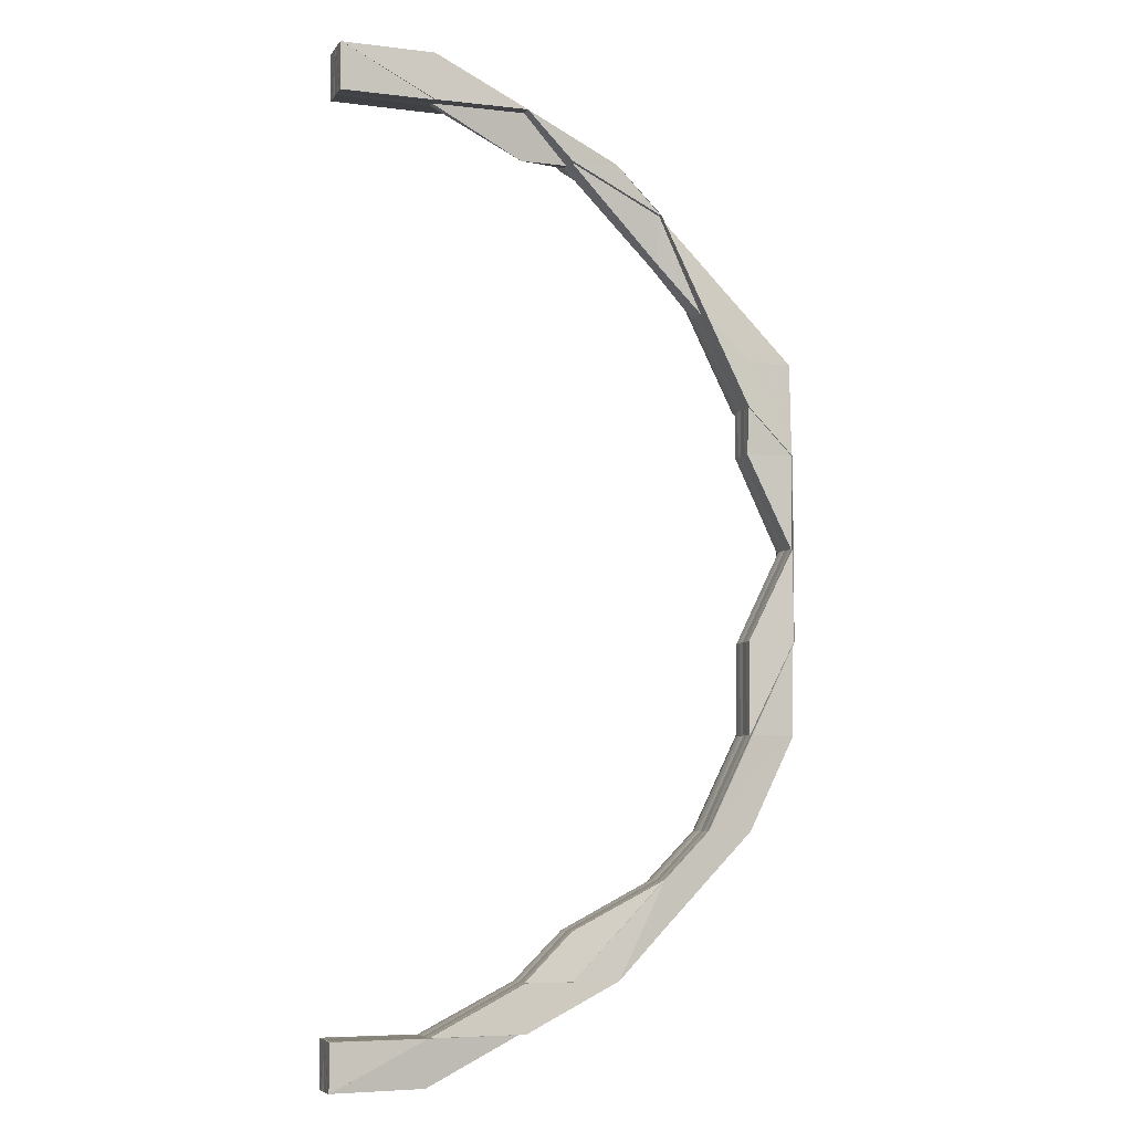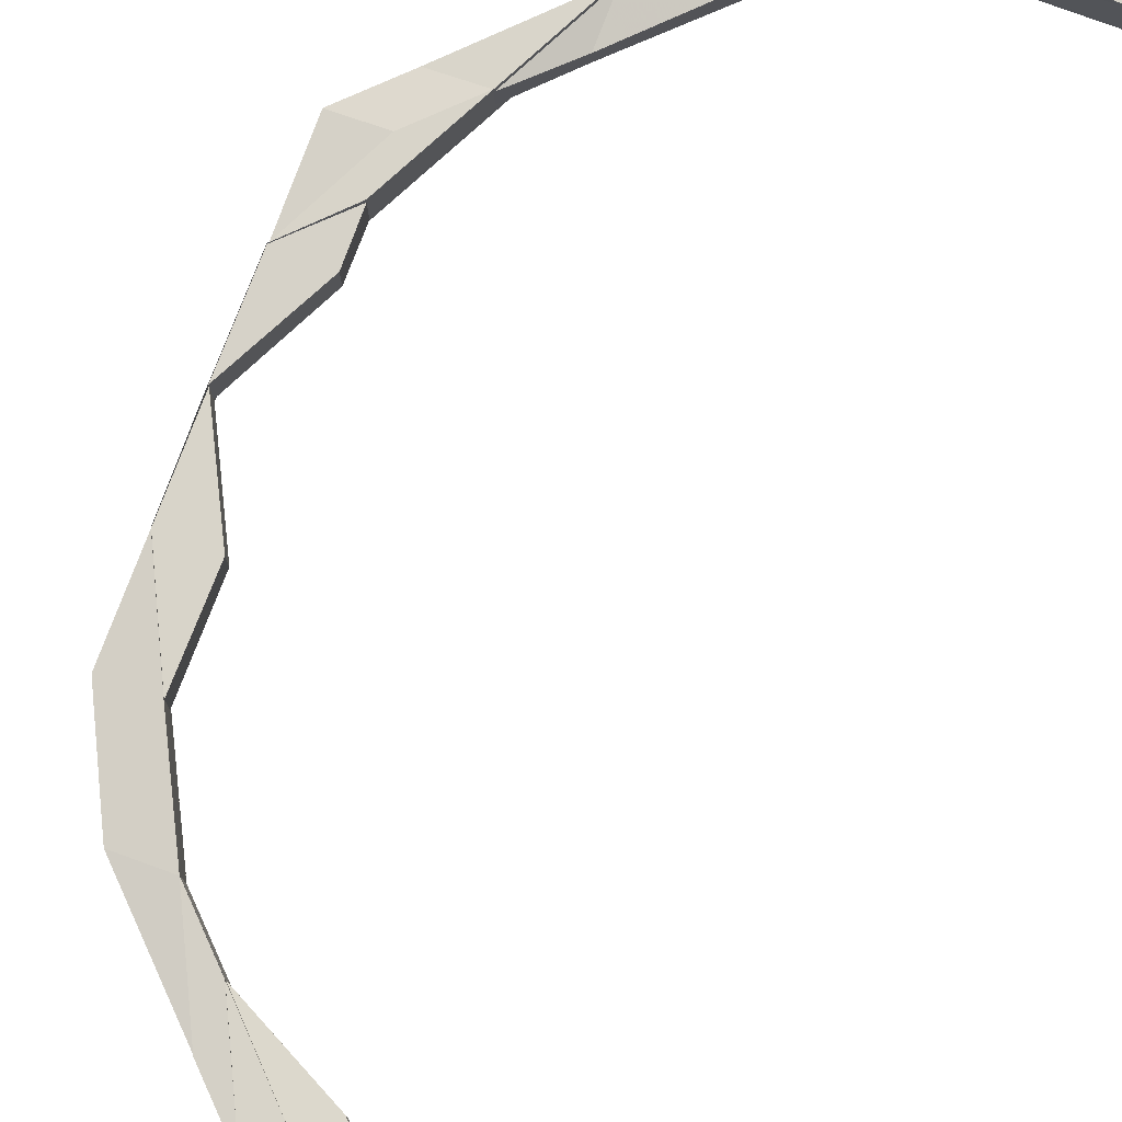
<metadata>
{"format":"obj","ext":"obj","renderer":"f3d","projection":"perspective","resolution":1024,"background":"white","views":[{"elev":-6.0,"azim":160.3,"up":"+Y"},{"elev":77.5,"azim":20.5,"up":"+Z"}]}
</metadata>
<code>
o 19663
v 2242 1879 8.009
v 2242 1879 8.009
v 2242 1879 8.007
v 2242 1879 8.011
v 2242 1879 8.011
v 2242 1879 8.007
v 2242 1879 8.006
v 2242 1879 8.007
v 2242 1879 8.006
v 2242 1879 8.007
v 2242 1879 8.007
v 2242 1879 8.009
v 2242 1879 8.007
v 2242 1879 8.007
v 2242 1879 8.007
v 2242 1879 8.011
v 2242 1879 8.009
v 2242 1879 8.011
v 2242 1879 8.012
v 2242 1879 8.011
v 2242 1879 8.011
v 2242 1879 8.009
v 2242 1879 8.007
v 2242 1879 8.012
v 2242 1879 8.012
v 2242 1879 8.013
v 2242 1879 8.013
v 2242 1879 8.013
v 2242 1879 8.013
v 2242 1879 8.013
v 2242 1879 8.012
v 2242 1879 8.013
v 2242 1879 8.011
v 2242 1879 8.013
v 2242 1879 8.012
v 2242 1879 8.013
v 2242 1879 8.013
v 2242 1879 8.013
v 2242 1879 8.013
v 2242 1879 8.012
v 2242 1879 8.012
v 2242 1879 8.013
v 2242 1879 8.012
v 2242 1879 8.013
v 2242 1879 8.013
v 2242 1879 8.013
v 2242 1879 8.013
v 2242 1879 8.012
v 2242 1879 8.013
v 2242 1879 8.013
v 2242 1879 8.013
v 2242 1879 8.013
v 2242 1879 8.013
v 2242 1879 8.013
v 2242 1879 8.013
v 2242 1879 8.013
v 2242 1879 8.013
v 2242 1879 8.013
v 2242 1879 8.013
v 2242 1879 8.013
v 2242 1879 8.013
v 2242 1879 8.013
v 2242 1879 8.013
v 2242 1879 8.013
v 2242 1879 8.012
v 2242 1879 8.012
v 2242 1879 8.011
v 2242 1879 8.012
v 2242 1879 8.012
v 2242 1879 8.013
v 2242 1879 8.012
v 2242 1879 8.013
v 2242 1879 8.013
v 2242 1879 8.013
v 2242 1879 8.012
v 2242 1879 8.013
v 2242 1879 8.013
v 2242 1879 8.013
v 2242 1879 8.012
v 2242 1879 8.012
v 2242 1879 8.013
v 2242 1879 8.012
v 2242 1879 8.013
v 2242 1879 8.013
v 2242 1879 8.013
v 2242 1879 8.013
v 2242 1879 8.013
v 2242 1879 8.013
v 2242 1879 8.013
v 2242 1879 8.013
v 2242 1879 8.013
v 2242 1879 8.011
v 2242 1879 8.012
v 2242 1879 8.013
v 2242 1879 8.012
v 2242 1879 8.011
v 2242 1879 8.012
v 2242 1879 8.011
v 2242 1879 8.009
v 2242 1879 8.012
v 2242 1879 8.012
v 2242 1879 8.012
v 2242 1879 8.009
v 2242 1879 8.009
v 2242 1879 8.007
v 2242 1879 8.007
v 2242 1879 8.006
v 2242 1879 8.007
v 2242 1879 8.006
v 2242 1879 8.006
v 2242 1879 8.006
v 2242 1879 8.007
v 2242 1879 8.006
v 2242 1879 8.005
v 2242 1879 8.006
v 2242 1879 8.005
v 2242 1879 8.005
v 2242 1879 8.005
v 2242 1879 8.005
v 2242 1879 8.005
v 2242 1879 8.005
v 2242 1879 8.005
v 2242 1879 8.005
v 2242 1879 8.005
v 2242 1879 8.005
v 2242 1879 8.006
v 2242 1879 8.007
v 2242 1879 8.005
v 2242 1879 8.005
v 2242 1879 8.005
v 2242 1879 8.005
v 2242 1879 8.005
v 2242 1879 8.005
v 2242 1879 8.006
v 2242 1879 8.005
v 2242 1879 8.006
v 2242 1879 8.005
v 2242 1879 8.005
v 2242 1879 8.006
v 2242 1879 8.005
v 2242 1879 8.005
v 2242 1879 8.005
v 2242 1879 8.006
v 2242 1879 8.007
v 2242 1879 8.007
v 2242 1879 8.006
v 2242 1879 8.005
v 2242 1879 8.005
v 2242 1879 8.006
v 2242 1879 8.007
v 2242 1879 8.009
v 2242 1879 8.005
v 2242 1879 8.006
v 2242 1879 8.007
v 2242 1879 8.009
v 2242 1879 8.011
v 2242 1879 8.012
v 2242 1879 8.013
v 2242 1879 8.013
v 2242 1879 8.009
v 2242 1879 8.011
v 2242 1879 8.006
v 2242 1879 8.006
v 2242 1879 8.011
v 2242 1879 8.012
v 2242 1879 8.012
v 2242 1879 8.013
v 2242 1879 8.009
v 2242 1879 8.011
v 2242 1879 8.012
v 2242 1879 8.007
v 2242 1879 8.006
v 2242 1879 8.009
v 2242 1879 8.006
v 2242 1879 8.011
v 2242 1879 8.012
v 2242 1879 8.011
v 2242 1879 8.005
v 2242 1879 8.006
v 2242 1879 8.009
v 2242 1879 8.007
v 2242 1879 8.012
v 2242 1879 8.012
v 2242 1879 8.013
v 2242 1879 8.013
v 2242 1879 8.013
v 2242 1879 8.012
v 2242 1879 8.011
v 2242 1879 8.011
v 2242 1879 8.013
v 2242 1879 8.013
v 2242 1879 8.013
v 2242 1879 8.013
v 2242 1879 8.013
v 2242 1879 8.012
v 2242 1879 8.012
v 2242 1879 8.012
v 2242 1879 8.012
v 2242 1879 8.012
v 2242 1879 8.013
v 2242 1879 8.013
v 2242 1879 8.013
v 2242 1879 8.013
v 2242 1879 8.012
v 2242 1879 8.013
v 2242 1879 8.013
v 2242 1879 8.013
v 2242 1879 8.013
v 2242 1879 8.013
v 2242 1879 8.013
v 2242 1879 8.013
v 2242 1879 8.012
v 2242 1879 8.013
v 2242 1879 8.013
v 2242 1879 8.013
v 2242 1879 8.013
v 2242 1879 8.013
v 2242 1879 8.005
v 2242 1879 8.005
v 2242 1879 8.005
v 2242 1879 8.005
v 2242 1879 8.005
v 2242 1879 8.005
v 2242 1879 8.005
v 2242 1879 8.005
v 2242 1879 8.005
v 2242 1879 8.005
v 2242 1879 8.005
v 2242 1879 8.006
v 2242 1879 8.005
v 2242 1879 8.006
v 2242 1879 8.005
v 2242 1879 8.005
v 2242 1879 8.005
v 2242 1879 8.005
v 2242 1879 8.005
v 2242 1879 8.005
v 2242 1879 8.005
v 2242 1879 8.005
v 2242 1879 8.006
v 2242 1879 8.005
v 2242 1879 8.005
v 2242 1879 8.005
v 2242 1879 8.005
v 2242 1879 8.005
v 2242 1879 8.006
v 2242 1879 8.006
v 2242 1879 8.006
v 2242 1879 8.005
v 2242 1879 8.006
v 2242 1879 8.005
v 2242 1879 8.005
v 2242 1879 8.005
v 2242 1879 8.005
v 2242 1879 8.005
v 2242 1879 8.006
v 2242 1879 8.005
v 2242 1879 8.005
v 2242 1879 8.005
v 2242 1879 8.005
v 2242 1879 8.005
v 2242 1879 8.005
v 2242 1879 8.005
v 2242 1879 8.006
v 2242 1879 8.005
v 2242 1879 8.005
v 2242 1879 8.005
v 2242 1879 8.007
v 2242 1879 8.006
v 2242 1879 8.005
v 2242 1879 8.007
v 2242 1879 8.009
v 2242 1879 8.006
v 2242 1879 8.006
v 2242 1879 8.011
v 2242 1879 8.012
v 2242 1879 8.009
v 2242 1879 8.007
v 2242 1879 8.006
v 2242 1879 8.006
v 2242 1879 8.006
v 2242 1879 8.005
v 2242 1879 8.012
v 2242 1879 8.013
v 2242 1879 8.013
v 2242 1879 8.013
v 2242 1879 8.011
v 2242 1879 8.011
v 2242 1879 8.012
v 2242 1879 8.009
v 2242 1879 8.011
v 2242 1879 8.007
v 2242 1879 8.009
v 2242 1879 8.009
v 2242 1879 8.007
v 2242 1879 8.009
v 2242 1879 8.006
v 2242 1879 8.007
v 2242 1879 8.006
v 2242 1879 8.005
v 2242 1879 8.006
v 2242 1879 8.005
v 2242 1879 8.005
v 2242 1879 8.005
v 2242 1879 8.005
v 2242 1879 8.005
v 2242 1879 8.006
v 2242 1879 8.005
v 2242 1879 8.006
v 2242 1879 8.005
v 2242 1879 8.005
v 2242 1879 8.005
v 2242 1879 8.005
v 2242 1879 8.005
v 2242 1879 8.005
v 2242 1879 8.005
v 2242 1879 8.005
v 2242 1879 8.005
v 2242 1879 8.005
v 2242 1879 8.006
v 2242 1879 8.006
v 2242 1879 8.005
v 2242 1879 8.005
v 2242 1879 8.005
v 2242 1879 8.006
v 2242 1879 8.007
v 2242 1879 8.006
v 2242 1879 8.007
v 2242 1879 8.006
v 2242 1879 8.005
v 2242 1879 8.006
v 2242 1879 8.006
v 2242 1879 8.005
v 2242 1879 8.006
v 2242 1879 8.005
v 2242 1879 8.005
v 2242 1879 8.005
v 2242 1879 8.005
v 2242 1879 8.006
v 2242 1879 8.006
v 2242 1879 8.006
v 2242 1879 8.005
v 2242 1879 8.005
v 2242 1879 8.005
v 2242 1879 8.005
v 2242 1879 8.005
v 2242 1879 8.005
v 2242 1879 8.005
v 2242 1879 8.005
v 2242 1879 8.006
v 2242 1879 8.005
v 2242 1879 8.005
v 2242 1879 8.005
v 2242 1879 8.006
v 2242 1879 8.005
v 2242 1879 8.006
v 2242 1879 8.006
v 2242 1879 8.005
v 2242 1879 8.005
v 2242 1879 8.005
v 2242 1879 8.006
v 2242 1879 8.006
v 2242 1879 8.007
v 2242 1879 8.005
v 2242 1879 8.005
v 2242 1879 8.005
v 2242 1879 8.005
v 2242 1879 8.007
v 2242 1879 8.007
v 2242 1879 8.006
v 2242 1879 8.007
v 2242 1879 8.006
v 2242 1879 8.007
v 2242 1879 8.009
v 2242 1879 8.009
v 2242 1879 8.009
v 2242 1879 8.009
v 2242 1879 8.007
v 2242 1879 8.009
v 2242 1879 8.006
v 2242 1879 8.006
v 2242 1879 8.011
v 2242 1879 8.009
v 2242 1879 8.011
v 2242 1879 8.012
v 2242 1879 8.012
v 2242 1879 8.007
v 2242 1879 8.012
v 2242 1879 8.011
v 2242 1879 8.012
v 2242 1879 8.013
v 2242 1879 8.013
v 2242 1879 8.012
v 2242 1879 8.011
v 2242 1879 8.012
v 2242 1879 8.011
v 2242 1879 8.012
v 2242 1879 8.012
v 2242 1879 8.013
v 2242 1879 8.012
v 2242 1879 8.013
v 2242 1879 8.012
v 2242 1879 8.012
v 2242 1879 8.011
v 2242 1879 8.012
v 2242 1879 8.012
v 2242 1879 8.011
v 2242 1879 8.009
v 2242 1879 8.011
v 2242 1879 8.007
v 2242 1879 8.006
v 2242 1879 8.007
v 2242 1879 8.013
v 2242 1879 8.007
v 2242 1879 8.009
v 2242 1879 8.006
v 2242 1879 8.007
v 2242 1879 8.006
v 2242 1879 8.005
v 2242 1879 8.006
v 2242 1879 8.007
v 2242 1879 8.007
v 2242 1879 8.009
v 2242 1879 8.006
v 2242 1879 8.007
v 2242 1879 8.009
v 2242 1879 8.005
v 2242 1879 8.005
v 2242 1879 8.005
v 2242 1879 8.005
v 2242 1879 8.005
v 2242 1879 8.005
v 2242 1879 8.005
v 2242 1879 8.005
v 2242 1879 8.005
v 2242 1879 8.005
v 2242 1879 8.005
v 2242 1879 8.005
v 2242 1879 8.005
v 2242 1879 8.005
v 2242 1879 8.005
v 2242 1879 8.006
v 2242 1879 8.005
v 2242 1879 8.005
v 2242 1879 8.005
v 2242 1879 8.006
v 2242 1879 8.005
v 2242 1879 8.006
v 2242 1879 8.005
v 2242 1879 8.005
v 2242 1879 8.007
v 2242 1879 8.007
v 2242 1879 8.009
v 2242 1879 8.005
v 2242 1879 8.005
v 2242 1879 8.006
v 2242 1879 8.005
v 2242 1879 8.005
v 2242 1879 8.005
v 2242 1879 8.005
v 2242 1879 8.005
v 2242 1879 8.005
v 2242 1879 8.005
v 2242 1879 8.006
v 2242 1879 8.007
v 2242 1879 8.007
v 2242 1879 8.009
v 2242 1879 8.005
v 2242 1879 8.005
v 2242 1879 8.006
v 2242 1879 8.007
v 2242 1879 8.005
v 2242 1879 8.009
v 2242 1879 8.007
v 2242 1879 8.009
v 2242 1879 8.009
v 2242 1879 8.011
v 2242 1879 8.011
v 2242 1879 8.012
v 2242 1879 8.012
v 2242 1879 8.013
v 2242 1879 8.013
v 2242 1879 8.013
v 2242 1879 8.013
v 2242 1879 8.013
v 2242 1879 8.013
v 2242 1879 8.013
v 2242 1879 8.013
v 2242 1879 8.013
v 2242 1879 8.013
v 2242 1879 8.013
v 2242 1879 8.013
v 2242 1879 8.013
v 2242 1879 8.013
v 2242 1879 8.013
v 2242 1879 8.013
v 2242 1879 8.012
v 2242 1879 8.013
v 2242 1879 8.012
v 2242 1879 8.013
v 2242 1879 8.013
v 2242 1879 8.013
v 2242 1879 8.013
v 2242 1879 8.011
v 2242 1879 8.012
v 2242 1879 8.011
v 2242 1879 8.009
v 2242 1879 8.012
v 2242 1879 8.013
v 2242 1879 8.013
v 2242 1879 8.013
v 2242 1879 8.013
v 2242 1879 8.012
v 2242 1879 8.011
v 2242 1879 8.011
v 2242 1879 8.011
v 2242 1879 8.011
v 2242 1879 8.009
v 2242 1879 8.007
v 2242 1879 8.009
v 2242 1879 8.007
v 2242 1879 8.009
v 2242 1879 8.009
v 2242 1879 8.011
v 2242 1879 8.011
v 2242 1879 8.009
v 2242 1879 8.007
v 2242 1879 8.006
v 2242 1879 8.009
v 2242 1879 8.011
v 2242 1879 8.012
v 2242 1879 8.012
v 2242 1879 8.012
v 2242 1879 8.012
v 2242 1879 8.011
v 2242 1879 8.013
v 2242 1879 8.012
v 2242 1879 8.013
v 2242 1879 8.013
v 2242 1879 8.013
v 2242 1879 8.013
v 2242 1879 8.013
v 2242 1879 8.013
v 2242 1879 8.013
v 2242 1879 8.013
v 2242 1879 8.013
v 2242 1879 8.012
v 2242 1879 8.013
v 2242 1879 8.013
v 2242 1879 8.013
v 2242 1879 8.013
v 2242 1879 8.013
v 2242 1879 8.013
v 2242 1879 8.013
v 2242 1879 8.012
v 2242 1879 8.012
v 2242 1879 8.013
v 2242 1879 8.012
v 2242 1879 8.013
v 2242 1879 8.013
v 2242 1879 8.013
v 2242 1879 8.013
v 2242 1879 8.013
v 2242 1879 8.013
v 2242 1879 8.013
v 2242 1879 8.013
v 2242 1879 8.013
v 2242 1879 8.013
v 2242 1879 8.012
v 2242 1879 8.013
v 2242 1879 8.013
v 2242 1879 8.012
v 2242 1879 8.013
v 2242 1879 8.013
v 2242 1879 8.013
v 2242 1879 8.012
v 2242 1879 8.013
v 2242 1879 8.013
v 2242 1879 8.013
v 2242 1879 8.013
v 2242 1879 8.012
v 2242 1879 8.012
v 2242 1879 8.013
v 2242 1879 8.012
v 2242 1879 8.013
v 2242 1879 8.013
v 2242 1879 8.006
v 2242 1879 8.005
v 2242 1879 8.005
v 2242 1879 8.005
v 2242 1879 8.005
v 2242 1879 8.005
v 2242 1879 8.005
v 2242 1879 8.006
v 2242 1879 8.006
v 2242 1879 8.005
v 2242 1879 8.005
v 2242 1879 8.005
v 2242 1879 8.005
v 2242 1879 8.005
v 2242 1879 8.005
v 2242 1879 8.005
v 2242 1879 8.005
v 2242 1879 8.005
v 2242 1879 8.005
v 2242 1879 8.013
v 2242 1879 8.013
v 2242 1879 8.013
v 2242 1879 8.013
v 2242 1879 8.012
v 2242 1879 8.013
v 2242 1879 8.013
v 2242 1879 8.013
v 2242 1879 8.013
v 2242 1879 8.013
v 2242 1879 8.013
v 2242 1879 8.013
v 2242 1879 8.006
v 2242 1879 8.005
v 2242 1879 8.005
v 2242 1879 8.013
v 2242 1879 8.013
v 2242 1879 8.013
v 2242 1879 8.013
v 2242 1879 8.013
v 2242 1879 8.009
v 2242 1879 8.009
v 2242 1879 8.011
v 2242 1879 8.009
v 2242 1879 8.009
v 2242 1879 8.011
v 2242 1879 8.005
v 2242 1879 8.005
v 2242 1879 8.005
v 2242 1879 8.005
v 2242 1879 8.005
v 2242 1879 8.005
f 1 2 3
f 4 5 1
f 3 6 7
f 8 9 7
f 10 11 9
f 12 13 6
f 2 14 15
f 2 12 14
f 16 2 17
f 16 18 2
f 18 12 2
f 19 18 20
f 18 21 12
f 21 22 12
f 12 22 23
f 24 21 18
f 25 24 18
f 26 27 24
f 28 24 25
f 29 28 25
f 30 28 29
f 24 31 21
f 32 31 24
f 31 33 21
f 21 33 22
f 32 34 35
f 36 37 34
f 38 36 39
f 39 40 41
f 42 43 40
f 38 44 45
f 46 47 43
f 44 46 48
f 49 46 50
f 46 51 52
f 44 53 54
f 55 54 56
f 57 53 58
f 59 58 60
f 61 47 62
f 63 61 64
f 65 62 34
f 65 66 62
f 67 68 66
f 69 68 70
f 71 70 72
f 73 74 70
f 75 74 76
f 77 73 78
f 78 79 80
f 81 82 79
f 83 81 84
f 81 85 86
f 87 81 79
f 88 87 89
f 87 90 91
f 82 67 92
f 79 93 92
f 94 95 93
f 79 92 96
f 97 79 96
f 97 96 98
f 96 92 99
f 100 101 98
f 102 100 33
f 48 98 33
f 98 96 103
f 96 99 103
f 33 98 104
f 98 103 104
f 33 104 22
f 22 104 105
f 22 105 23
f 104 103 106
f 104 106 105
f 23 105 107
f 103 108 106
f 103 99 108
f 105 106 109
f 105 109 107
f 106 108 110
f 106 110 109
f 108 111 110
f 108 112 111
f 99 112 108
f 110 113 114
f 112 115 113
f 109 110 116
f 116 114 117
f 110 118 116
f 116 117 119
f 109 116 120
f 120 119 121
f 120 116 122
f 107 109 120
f 107 120 123
f 124 120 125
f 126 107 124
f 127 107 126
f 128 129 126
f 128 130 131
f 132 133 131
f 134 133 135
f 136 134 137
f 138 134 139
f 140 123 139
f 141 138 140
f 142 141 140
f 139 143 144
f 143 145 144
f 143 146 145
f 147 146 143
f 147 148 149
f 146 150 145
f 144 145 151
f 152 142 151
f 153 152 151
f 154 153 151
f 155 154 151
f 156 155 151
f 157 156 151
f 158 157 151
f 159 158 151
f 145 160 151
f 145 150 160
f 151 160 161
f 162 163 150
f 160 164 161
f 161 164 165
f 164 166 165
f 165 166 167
f 160 168 164
f 150 168 160
f 164 169 166
f 168 169 164
f 169 170 166
f 150 171 168
f 172 171 150
f 168 173 169
f 171 173 168
f 172 174 171
f 173 175 169
f 169 175 170
f 175 176 170
f 175 177 176
f 178 174 179
f 173 180 175
f 180 177 175
f 171 181 173
f 181 180 173
f 174 181 171
f 177 182 183
f 170 183 184
f 185 184 186
f 187 170 185
f 185 29 187
f 187 188 189
f 190 191 185
f 191 192 29
f 192 193 194
f 195 196 188
f 29 197 198
f 199 198 189
f 200 29 201
f 202 201 199
f 190 203 202
f 203 195 204
f 195 203 167
f 167 201 205
f 203 206 207
f 208 206 209
f 170 210 201
f 210 211 200
f 212 211 213
f 213 214 186
f 211 215 214
f 216 217 215
f 218 219 220
f 221 222 220
f 223 224 222
f 225 226 227
f 226 228 229
f 230 229 231
f 232 233 234
f 234 235 236
f 237 238 236
f 118 239 235
f 240 241 232
f 242 243 239
f 244 242 245
f 246 247 241
f 247 248 249
f 250 249 239
f 251 252 249
f 253 251 254
f 255 252 256
f 255 257 258
f 259 255 260
f 259 261 262
f 263 255 264
f 265 263 266
f 267 265 266
f 266 241 174
f 241 264 174
f 174 264 181
f 264 268 181
f 181 268 180
f 264 269 268
f 270 269 264
f 269 271 268
f 268 272 180
f 268 271 272
f 180 272 177
f 273 274 271
f 272 275 177
f 177 275 276
f 271 277 272
f 272 277 275
f 271 278 277
f 279 278 271
f 279 280 278
f 281 280 282
f 275 283 276
f 276 283 284
f 283 285 284
f 284 285 286
f 283 65 285
f 275 287 283
f 287 65 283
f 277 287 275
f 287 288 65
f 288 289 65
f 277 290 287
f 290 288 287
f 278 290 277
f 288 291 289
f 278 292 290
f 290 293 288
f 294 67 288
f 295 294 290
f 67 294 296
f 297 295 278
f 295 297 281
f 294 295 298
f 298 292 281
f 296 293 298
f 298 299 115
f 296 298 112
f 112 298 250
f 99 296 112
f 92 296 99
f 92 291 296
f 300 297 301
f 300 302 303
f 302 304 305
f 302 306 307
f 308 307 309
f 300 310 309
f 311 312 308
f 313 310 314
f 315 313 316
f 312 317 318
f 317 319 318
f 320 321 316
f 321 322 314
f 323 324 322
f 321 325 322
f 326 327 325
f 328 329 327
f 330 331 329
f 326 328 332
f 330 333 334
f 335 336 333
f 332 337 338
f 339 340 338
f 340 341 342
f 338 342 343
f 344 343 345
f 346 347 345
f 348 349 342
f 350 349 351
f 352 348 353
f 318 337 354
f 355 354 356
f 337 357 354
f 319 358 357
f 358 359 360
f 358 361 357
f 361 362 363
f 364 358 365
f 364 366 367
f 354 357 368
f 357 369 368
f 357 370 369
f 354 368 371
f 372 354 371
f 372 371 292
f 370 373 369
f 371 368 374
f 371 374 293
f 368 369 375
f 368 375 374
f 369 373 376
f 369 376 375
f 373 377 376
f 378 371 379
f 380 381 378
f 379 374 382
f 379 383 378
f 382 384 379
f 384 383 293
f 385 386 384
f 378 387 320
f 383 387 292
f 386 388 389
f 384 389 383
f 390 389 384
f 391 392 390
f 95 384 291
f 393 95 382
f 382 394 393
f 374 394 291
f 374 375 394
f 394 395 93
f 394 396 395
f 375 396 394
f 375 376 396
f 396 397 398
f 393 398 399
f 400 401 399
f 402 403 401
f 376 404 396
f 396 404 405
f 376 377 404
f 404 406 405
f 377 407 404
f 404 407 406
f 377 408 407
f 408 409 407
f 410 408 377
f 373 410 377
f 411 410 412
f 405 406 413
f 410 414 415
f 416 417 414
f 334 418 410
f 336 416 418
f 419 420 334
f 420 421 410
f 421 422 423
f 421 420 424
f 425 423 426
f 420 419 427
f 428 419 429
f 419 430 431
f 427 431 432
f 433 430 434
f 435 434 436
f 437 438 436
f 439 427 440
f 427 333 441
f 442 424 439
f 424 427 443
f 444 445 442
f 424 418 427
f 446 447 333
f 446 448 447
f 448 449 450
f 451 448 446
f 452 446 418
f 452 451 446
f 453 451 452
f 454 450 455
f 456 446 454
f 454 336 456
f 425 452 456
f 456 416 425
f 457 458 455
f 459 460 458
f 428 461 454
f 461 462 463
f 416 464 465
f 465 466 467
f 468 469 416
f 469 470 416
f 470 471 465
f 469 470 453
f 470 471 453
f 472 469 453
f 471 473 467
f 471 473 453
f 474 467 475
f 467 476 477
f 473 478 453
f 473 478 477
f 478 479 453
f 478 479 480
f 479 481 453
f 481 482 453
f 479 481 483
f 484 482 485
f 485 486 487
f 488 489 486
f 490 491 487
f 492 483 493
f 483 494 495
f 483 495 496
f 480 497 483
f 480 483 498
f 499 480 492
f 500 501 499
f 500 502 503
f 477 504 480
f 477 480 505
f 506 477 499
f 507 477 506
f 499 508 506
f 509 508 505
f 509 510 508
f 511 510 512
f 510 513 508
f 508 513 514
f 513 515 514
f 508 514 516
f 475 516 517
f 514 515 518
f 515 453 518
f 518 453 452
f 518 452 519
f 514 518 520
f 520 518 519
f 516 514 520
f 520 519 521
f 521 519 424
f 521 424 370
f 328 521 370
f 522 520 521
f 522 521 328
f 516 520 522
f 523 522 328
f 524 516 522
f 524 522 523
f 523 328 326
f 525 524 523
f 526 523 326
f 525 523 526
f 526 326 527
f 527 326 528
f 527 528 321
f 387 527 321
f 387 321 280
f 529 527 387
f 529 526 527
f 383 529 387
f 389 529 383
f 530 526 529
f 389 530 529
f 530 525 526
f 531 530 389
f 531 532 530
f 532 525 530
f 532 533 525
f 533 524 525
f 533 505 524
f 534 535 524
f 536 534 533
f 535 534 537
f 537 505 538
f 537 538 539
f 534 540 541
f 542 540 543
f 544 543 545
f 546 541 545
f 547 537 546
f 546 548 547
f 549 550 546
f 551 548 539
f 550 552 548
f 552 536 548
f 548 498 533
f 548 533 532
f 409 537 532
f 409 516 537
f 407 409 532
f 407 532 406
f 406 532 553
f 406 553 413
f 413 553 554
f 553 555 556
f 557 556 558
f 392 559 555
f 392 560 561
f 413 561 562
f 563 560 564
f 565 564 566
f 567 568 566
f 569 413 570
f 570 413 571
f 572 559 573
f 574 559 573
f 575 572 576
f 577 574 578
f 577 579 580
f 581 582 583
f 584 585 586
f 587 588 589
f 297 590 588
f 591 590 588
f 592 591 593
f 593 594 595
f 596 590 594
f 597 596 598
f 596 599 600
f 601 602 603
f 602 604 605
f 606 607 608
f 606 607 393
f 607 609 610
f 607 611 612
f 613 614 615
f 614 616 617
f 618 619 620
f 621 622 623
f 622 624 625
f 626 627 628
f 629 630 631
f 632 633 634
f 635 636 637

</code>
